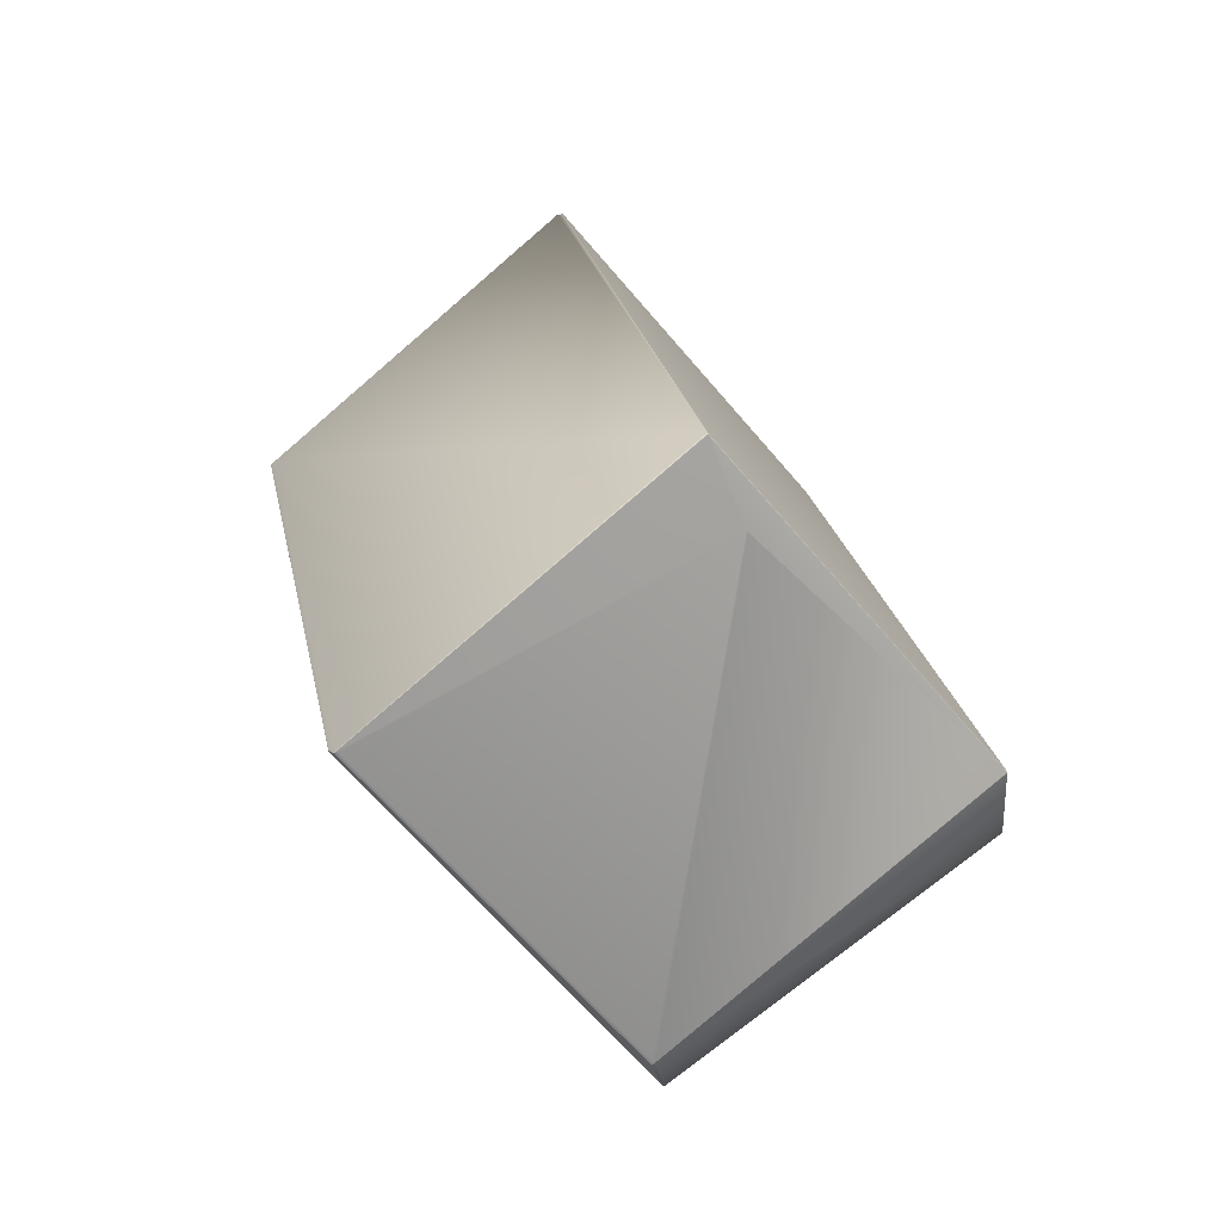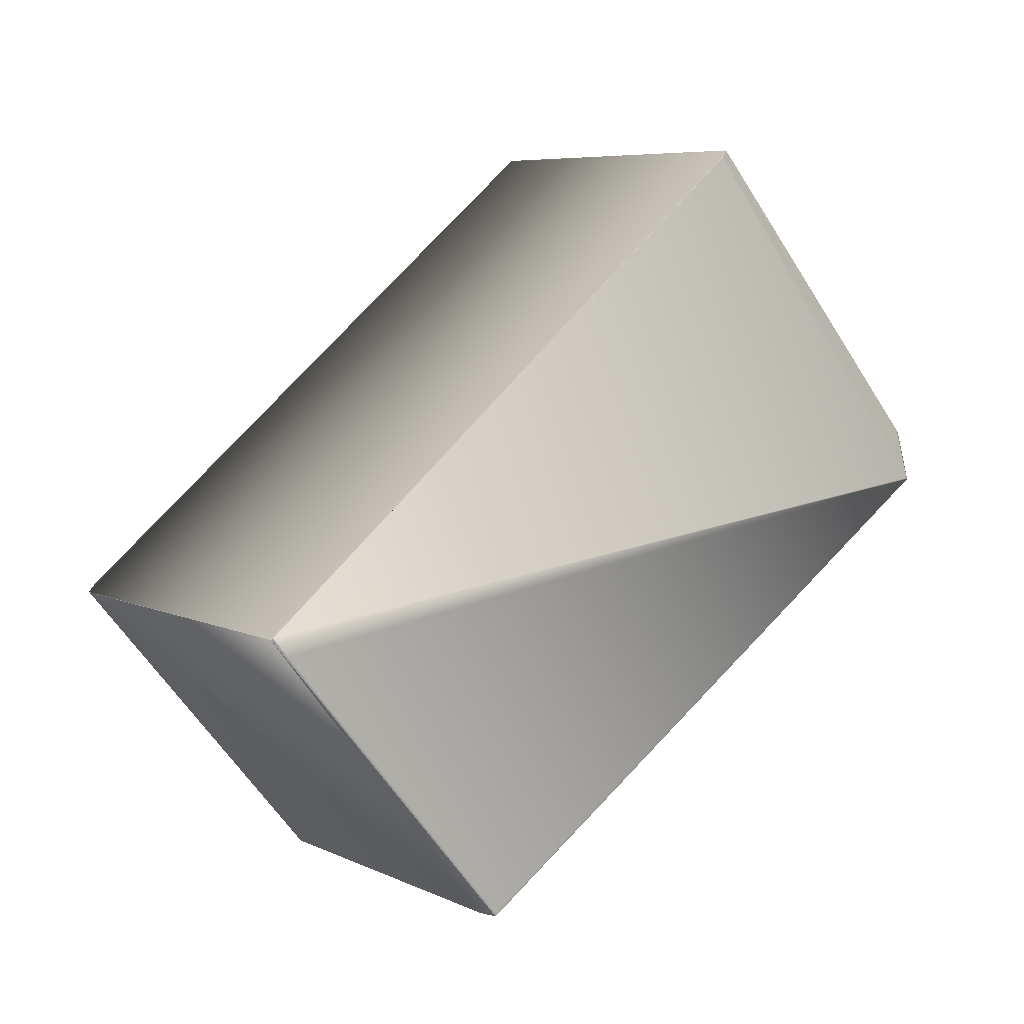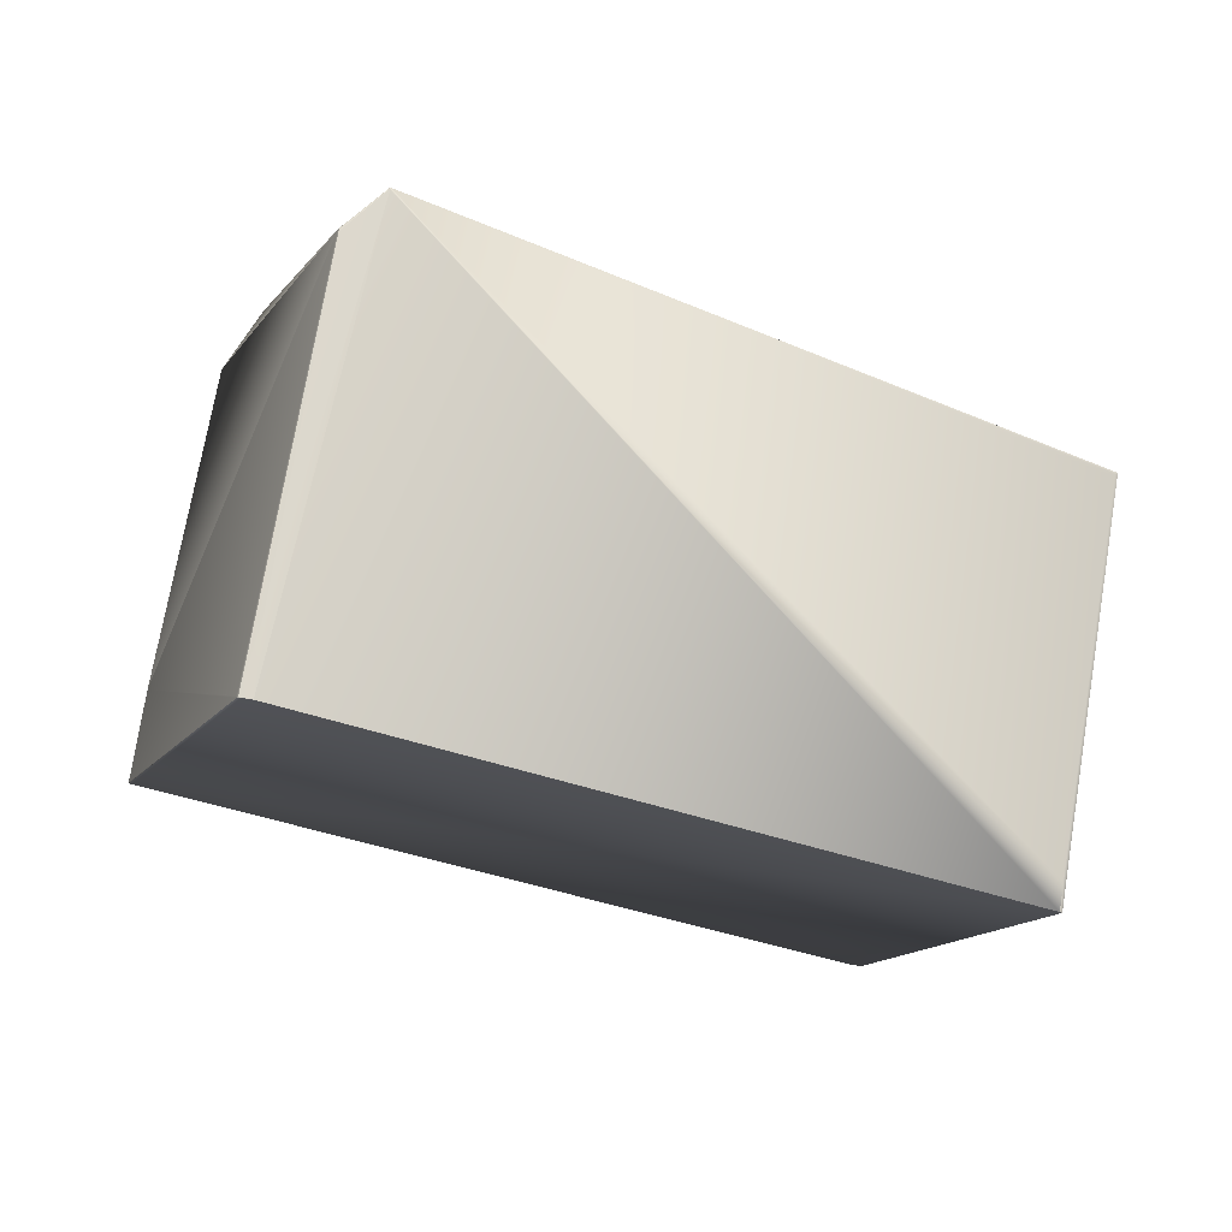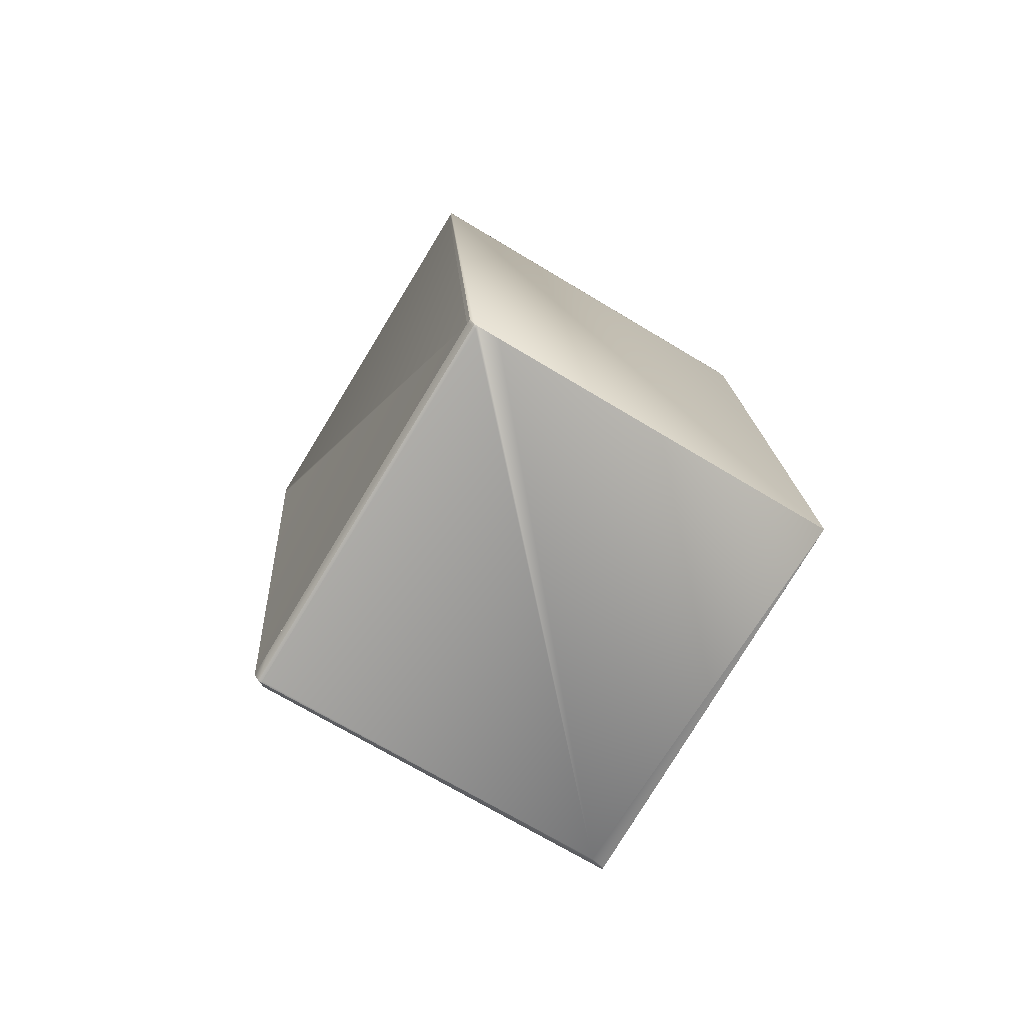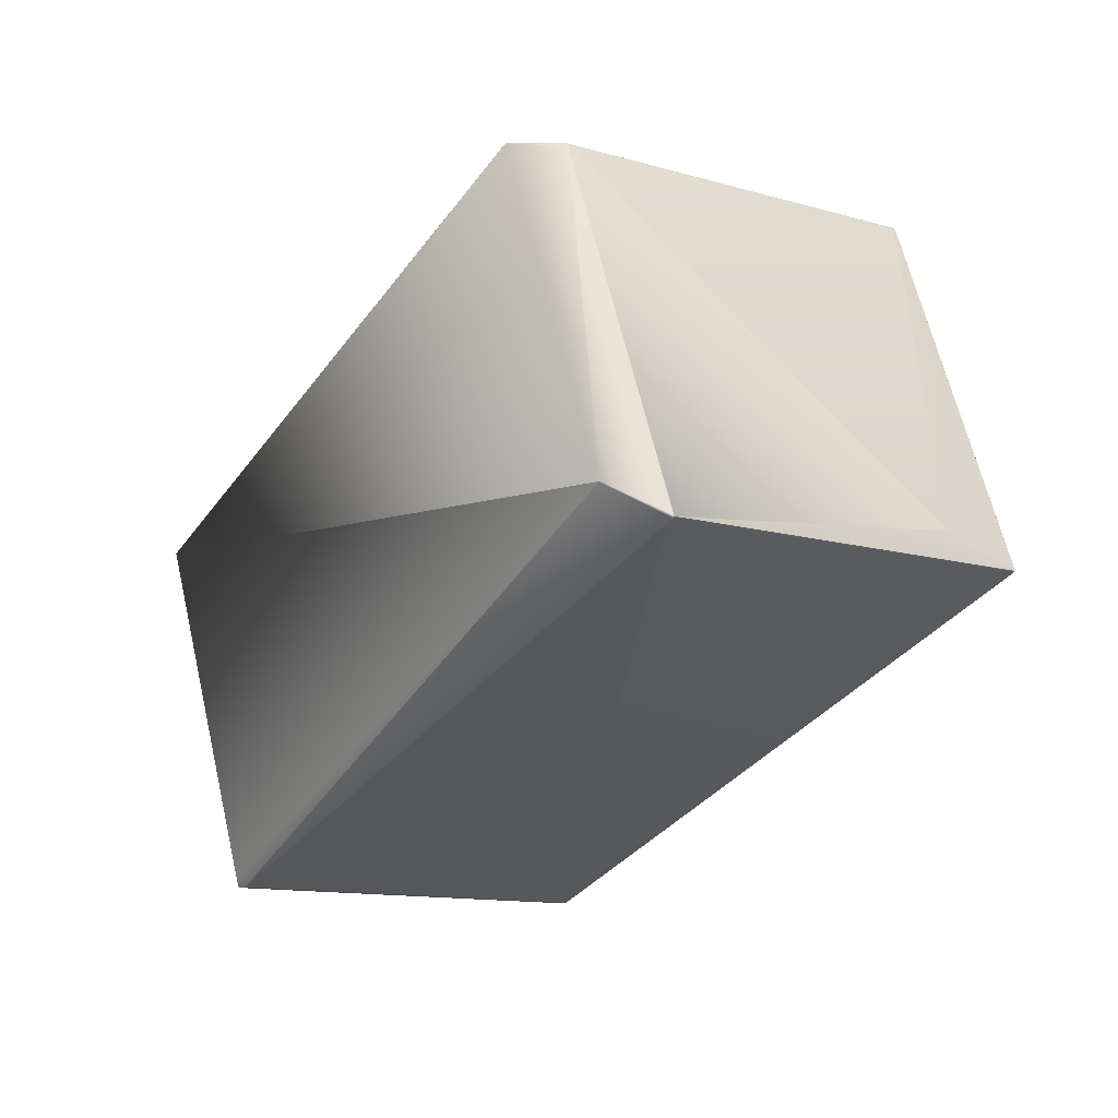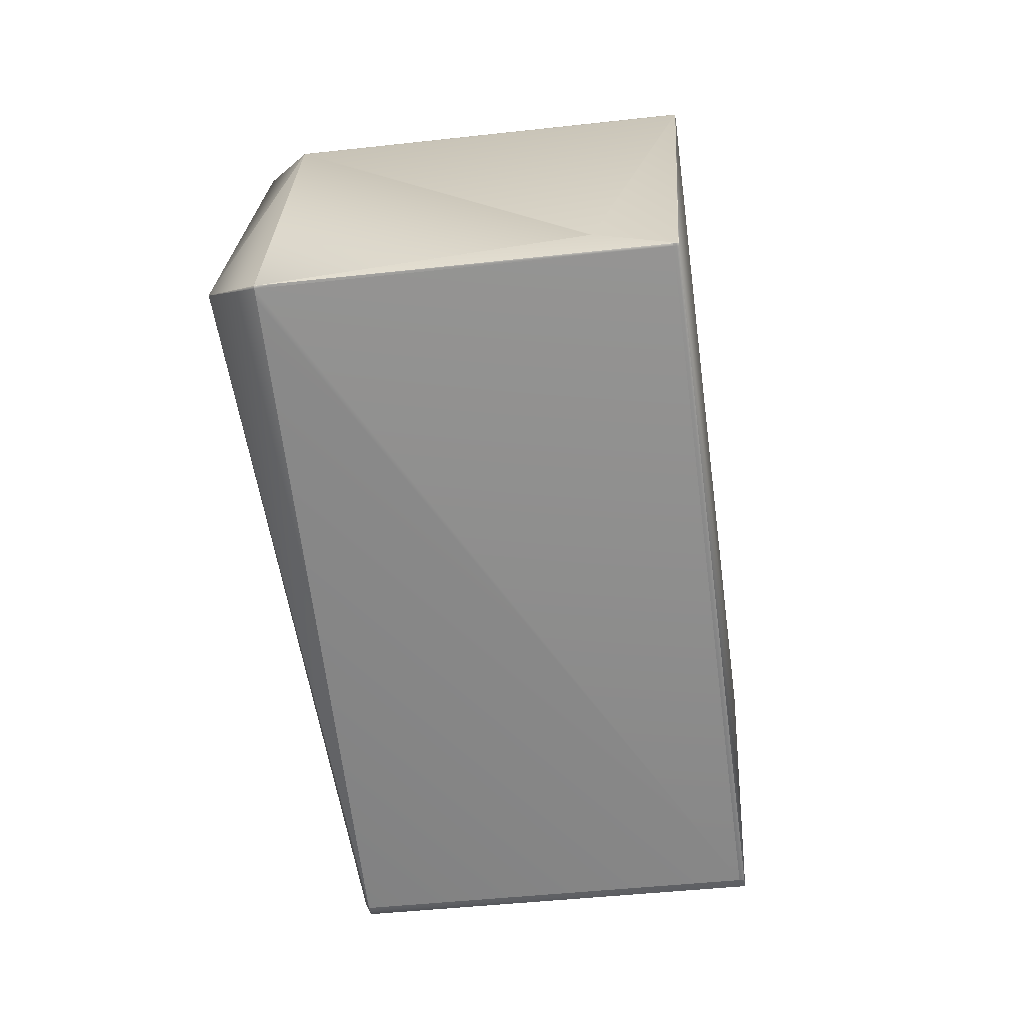
<metadata>
{"format":"obj","ext":"obj","renderer":"f3d","projection":"perspective","resolution":1024,"background":"white","views":[{"elev":72.3,"azim":39.8,"up":"+Y"},{"elev":-15.6,"azim":-50.5,"up":"+Y"},{"elev":72.4,"azim":-115.3,"up":"+Z"},{"elev":-34.8,"azim":-129.1,"up":"+Y"},{"elev":-10.8,"azim":107.6,"up":"+Z"},{"elev":-41.7,"azim":152.9,"up":"+Z"}]}
</metadata>
<code>
v 0.0707 0.2388 0.9102
v 0.07101 0.2386 0.9102
v 0.07085 0.239 0.9102
v 0.07067 0.2391 0.9102
v 0.07052 0.239 0.9102
v 0.05065 0.2507 0.91
v 0.166 0.1612 0.9102
v 0.07137 0.2386 0.9102
v 0.1665 0.1608 0.9102
v 0.1663 0.1612 0.9102
v 0.05062 0.2507 0.91
v 0.0506 0.2507 0.91
v -0.0748 0.07103 0.8228
v 0.07119 0.2388 0.9102
v 0.1666 0.161 0.9102
v 0.03352 -0.005481 0.8223
v 0.03398 -0.004843 0.8227
v 0.03352 -0.005481 0.8223
v 0.03398 -0.004844 0.8228
v 0.03343 -0.004503 0.8228
v 0.03398 -0.004843 0.8228
v -0.06783 0.06617 0.8228
v 0.0326 -0.003917 0.8228
v 0.1608 0.1786 0.91
v 0.1667 0.1611 0.9099
v 0.162 0.1785 0.909
v 0.1617 0.178 0.9099
v 0.1617 0.178 0.9099
v 0.1608 0.1786 0.91
v 0.1668 0.1612 0.9095
v 0.1971 0.1984 0.8002
v 0.162 0.1784 0.909
v 0.1971 0.1983 0.8002
v 0.1884 0.2163 0.7907
v 0.1889 0.2168 0.7912
v 0.162 0.1786 0.909
v 0.1889 0.2169 0.7911
v 0.1888 0.2169 0.7911
v 0.162 0.1785 0.909
v 0.162 0.1785 0.909
v 0.162 0.1785 0.909
v 0.05296 0.2539 0.91
v 0.05068 0.2506 0.91
v 0.05351 0.2536 0.91
v 0.1608 0.1787 0.91
v 0.101 0.2767 0.8002
v 0.1016 0.2763 0.8002
v 0.1888 0.217 0.7911
v 0.08031 0.2927 0.7912
v 0.05318 0.2544 0.909
v 0.0808 0.2924 0.7912
v 0.05374 0.2541 0.909
v 0.1611 0.1792 0.909
v 0.05373 0.2541 0.909
v 0.1879 0.2176 0.7911
v 0.1619 0.1786 0.909
v 0.06249 0.03321 0.7071
v 0.06257 0.03331 0.7069
v 0.06037 0.03297 0.7044
v 0.06037 0.03297 0.7044
v 0.03352 -0.00548 0.8223
v 0.05877 0.03068 0.7114
v 0.03207 -0.00411 0.8168
v 0.03352 -0.005478 0.8223
v 0.03297 -0.005141 0.8223
v -0.07442 0.06981 0.8223
v 0.06036 0.03297 0.7044
v 0.06036 0.03297 0.7044
v 0.05981 0.03331 0.7044
v 0.06036 0.03297 0.7044
v -0.07526 0.07039 0.8223
v -0.05003 0.1065 0.7115
v -0.0476 0.1083 0.7044
v -0.04842 0.1088 0.7044
v 0.06272 0.03349 0.7069
v 0.06068 0.03344 0.7035
v 0.06067 0.03344 0.7034
v 0.1969 0.1981 0.8001
v 0.06295 0.0367 0.7035
v 0.06295 0.03671 0.7034
v 0.06295 0.03671 0.7034
v 0.06295 0.03672 0.7034
v 0.08025 0.2927 0.7912
v 0.08075 0.2924 0.7912
v 0.0802 0.2928 0.7912
v 0.0807 0.2924 0.7912
v 0.08015 0.2928 0.7912
v 0.08066 0.2925 0.7912
v 0.08011 0.2928 0.7912
v 0.1884 0.2163 0.7906
v 0.1888 0.2169 0.7911
v 0.1619 0.1786 0.909
v 0.05293 0.2539 0.91
v 0.05348 0.2536 0.91
v 0.1608 0.1787 0.91
v 0.08063 0.2925 0.7911
v 0.08008 0.2928 0.7911
v 0.1617 0.1781 0.9099
v 0.1883 0.2163 0.7906
v 0.1888 0.217 0.7911
v 0.05291 0.2539 0.91
v 0.05346 0.2536 0.91
v 0.1608 0.1787 0.9099
v 0.0806 0.2925 0.7911
v 0.08005 0.2929 0.7911
v 0.06067 0.03344 0.7034
v 0.1863 0.2134 0.7892
v 0.1617 0.1781 0.9099
v 0.1888 0.217 0.7911
v 0.05289 0.254 0.91
v 0.05344 0.2536 0.91
v 0.1608 0.1787 0.9099
v 0.08058 0.2925 0.7911
v 0.08003 0.2929 0.7911
v 0.05317 0.2544 0.909
v 0.03297 -0.00514 0.8223
v 0.06066 0.03344 0.7034
v 0.1863 0.2134 0.7892
v 0.1883 0.2164 0.7906
v -0.0444 0.1117 0.7034
v -0.04442 0.1117 0.7034
v 0.08093 0.2913 0.7906
v 0.06295 0.03673 0.7034
v 0.1883 0.2164 0.7906
v 0.1862 0.2134 0.7892
v 0.1617 0.1781 0.9099
v 0.1888 0.217 0.7911
v 0.05288 0.254 0.9099
v 0.05058 0.2507 0.9099
v -0.07272 0.074 0.8242
v 0.05343 0.2536 0.9099
v 0.1608 0.1787 0.9099
v 0.08057 0.2925 0.7911
v 0.08002 0.2929 0.7911
v 0.188 0.2176 0.7911
v 0.03297 -0.005139 0.8223
v 0.03212 -0.004543 0.8223
v -0.07443 0.06981 0.8223
v 0.06066 0.03344 0.7034
v 0.03352 -0.005479 0.8223
v -0.04497 0.112 0.7034
v -0.04443 0.1117 0.7034
v -0.04582 0.1126 0.7035
v 0.0801 0.2919 0.7906
v -0.04498 0.112 0.7034
v -0.04582 0.1126 0.7035
v 0.1883 0.2164 0.7906
v 0.1863 0.2134 0.7892
v 0.06295 0.03673 0.7034
v 0.05599 0.04158 0.7034
v 0.03213 -0.004547 0.8223
v -0.07525 0.07039 0.8223
v 0.07955 0.2923 0.7906
v 0.03352 -0.005476 0.8223
v 0.1616 0.1781 0.9099
v 0.1636 0.1809 0.9019
v 0.08141 0.292 0.7911
v 0.08139 0.292 0.7911
v 0.08056 0.2925 0.7911
v 0.1888 0.217 0.7911
v 0.05287 0.254 0.9099
v 0.05058 0.2507 0.9099
v -0.07479 0.07103 0.8228
v -0.07525 0.0704 0.8223
v 0.05058 0.2507 0.9099
v 0.05478 0.2567 0.902
v 0.08001 0.2929 0.7911
v 0.0598 0.03332 0.7044
v 0.03297 -0.005135 0.8223
v 0.06035 0.03298 0.7044
v 0.06066 0.03344 0.7034
v -0.04032 0.1039 0.7034
v 0.06011 0.03378 0.7034
v -0.04729 0.1087 0.7034
v -0.04727 0.1087 0.7034
v 0.06011 0.03378 0.7034
v -0.04032 0.1039 0.7034
v -0.0473 0.1087 0.7034
v -0.04811 0.1093 0.7035
v -0.04812 0.1093 0.7035
v 0.1883 0.2164 0.7906
v 0.1862 0.2134 0.7892
v 0.03214 -0.004549 0.8223
v -0.07495 0.07087 0.8214
v -0.04842 0.1088 0.7044
v -0.05003 0.1065 0.7115
v 0.05012 0.2501 0.9095
v -0.04583 0.1126 0.7035
v 0.05042 0.2505 0.9086
v 0.05271 0.2538 0.9086
v 0.05432 0.2561 0.9015
v 0.1616 0.1781 0.9099
v 0.08138 0.292 0.7911
v 0.1818 0.2219 0.7911
v 0.08055 0.2925 0.7911
v -0.0748 0.07102 0.8228
v 0.05287 0.254 0.9099
v 0.08 0.2929 0.7911
v 0.05477 0.2567 0.902
v 0.05317 0.2544 0.909
v -0.04812 0.1093 0.7035
v 0.1814 0.2213 0.7906
v 0.08092 0.2913 0.7906
v 0.05241 0.2533 0.9095
f 1 2 3
f 1 3 4
f 1 5 6
f 1 4 5
f 1 6 2
f 2 7 8
f 2 8 3
f 2 6 7
f 7 9 10
f 7 10 8
f 7 6 11
f 7 11 12
f 7 12 13
f 7 13 9
f 3 8 14
f 3 14 4
f 9 15 10
f 9 16 15
f 9 17 18
f 9 18 16
f 9 19 17
f 9 20 21
f 9 21 19
f 9 22 23
f 9 23 20
f 9 13 22
f 8 10 24
f 8 24 14
f 10 15 24
f 15 25 26
f 15 27 28
f 15 26 27
f 15 28 29
f 15 29 24
f 15 16 25
f 30 31 32
f 30 25 16
f 30 32 25
f 30 16 31
f 31 33 34
f 31 35 36
f 31 37 35
f 31 38 37
f 31 26 32
f 31 34 38
f 31 39 26
f 31 40 39
f 31 16 33
f 31 41 40
f 31 36 41
f 25 32 26
f 5 4 42
f 5 43 6
f 5 42 43
f 4 14 29
f 4 44 42
f 4 29 45
f 4 45 44
f 14 24 29
f 46 47 48
f 46 49 50
f 46 51 49
f 46 52 53
f 46 50 54
f 46 54 52
f 46 48 55
f 46 55 51
f 46 56 47
f 46 53 56
f 47 56 48
f 57 58 16
f 57 59 60
f 57 60 58
f 57 61 62
f 57 62 59
f 57 16 61
f 63 64 61
f 63 61 65
f 63 65 66
f 63 67 64
f 63 68 67
f 63 69 70
f 63 70 68
f 63 66 71
f 63 71 72
f 63 73 69
f 63 74 73
f 63 72 74
f 58 75 16
f 58 76 75
f 58 60 77
f 58 77 76
f 33 78 79
f 33 79 80
f 33 80 81
f 33 16 78
f 33 81 82
f 33 82 34
f 78 75 79
f 78 16 75
f 75 76 79
f 49 83 50
f 49 51 83
f 83 51 84
f 83 85 50
f 83 84 85
f 51 55 84
f 35 37 36
f 85 84 86
f 85 87 50
f 85 86 87
f 84 55 86
f 37 38 36
f 87 86 88
f 87 89 50
f 87 88 89
f 86 55 88
f 27 26 39
f 27 39 28
f 38 34 90
f 38 91 92
f 38 90 91
f 38 92 36
f 43 42 93
f 43 93 6
f 42 44 94
f 42 94 93
f 44 45 95
f 44 95 94
f 89 88 96
f 89 97 50
f 89 96 97
f 88 55 96
f 59 62 60
f 64 62 61
f 64 67 62
f 76 77 79
f 34 82 90
f 79 77 80
f 28 39 40
f 28 98 29
f 28 40 98
f 91 90 99
f 91 100 92
f 91 99 100
f 6 93 101
f 6 101 11
f 93 94 102
f 93 102 101
f 29 98 45
f 94 95 103
f 94 103 102
f 97 96 104
f 97 105 50
f 97 104 105
f 96 55 104
f 60 62 67
f 60 67 106
f 60 106 77
f 61 16 65
f 77 106 80
f 90 107 99
f 90 82 107
f 80 106 81
f 98 40 41
f 98 108 45
f 98 41 108
f 100 99 109
f 100 109 92
f 11 101 110
f 11 110 12
f 101 102 111
f 101 111 110
f 45 108 95
f 102 103 112
f 102 112 111
f 105 104 113
f 105 114 115
f 105 113 114
f 105 115 50
f 104 55 113
f 65 16 116
f 65 116 66
f 67 68 117
f 67 117 106
f 16 18 116
f 106 117 81
f 99 107 118
f 99 119 109
f 99 118 119
f 107 82 118
f 81 117 82
f 120 121 122
f 120 123 121
f 120 122 124
f 120 124 125
f 120 125 123
f 17 19 18
f 108 41 36
f 108 126 95
f 108 36 126
f 109 119 127
f 109 127 92
f 12 110 128
f 12 129 130
f 12 128 129
f 12 130 13
f 110 111 131
f 110 131 128
f 95 126 103
f 111 112 132
f 111 132 131
f 114 113 133
f 114 134 115
f 114 133 134
f 113 55 135
f 113 135 133
f 52 54 53
f 116 18 136
f 116 137 138
f 116 136 137
f 116 138 66
f 68 70 139
f 68 139 117
f 18 19 140
f 18 140 136
f 141 121 142
f 141 143 144
f 141 145 146
f 141 142 145
f 141 146 143
f 141 144 121
f 117 139 82
f 119 118 147
f 119 147 127
f 118 82 148
f 118 148 147
f 82 139 149
f 82 149 148
f 121 149 150
f 121 150 142
f 121 123 149
f 121 144 122
f 137 136 151
f 137 151 152
f 137 152 138
f 143 146 153
f 143 153 144
f 19 21 154
f 19 154 140
f 126 36 155
f 126 155 103
f 127 147 48
f 127 156 92
f 127 48 156
f 36 92 155
f 157 133 135
f 157 158 159
f 157 159 133
f 157 160 158
f 157 135 160
f 129 128 161
f 129 162 130
f 129 161 162
f 163 164 71
f 163 13 165
f 163 71 13
f 163 165 164
f 128 131 50
f 128 50 161
f 103 155 112
f 131 54 50
f 131 132 54
f 134 133 159
f 134 166 115
f 134 167 166
f 134 159 167
f 50 115 161
f 54 132 53
f 69 168 70
f 69 73 168
f 136 140 169
f 136 169 151
f 70 168 170
f 70 170 171
f 70 171 139
f 140 154 169
f 172 173 174
f 172 175 142
f 172 142 150
f 172 150 173
f 172 174 175
f 173 139 176
f 173 149 139
f 173 150 149
f 173 177 174
f 173 176 178
f 173 178 177
f 175 145 142
f 175 179 145
f 175 174 180
f 175 180 179
f 145 179 146
f 139 171 176
f 147 148 181
f 147 181 48
f 148 149 182
f 148 182 181
f 149 123 124
f 149 124 182
f 151 169 183
f 151 183 152
f 164 184 185
f 164 185 186
f 164 186 71
f 164 165 187
f 164 187 184
f 179 180 188
f 179 188 146
f 184 180 185
f 184 187 189
f 184 189 190
f 184 191 153
f 184 153 180
f 184 190 191
f 146 188 153
f 20 23 169
f 20 169 154
f 20 154 21
f 155 92 192
f 155 192 112
f 156 48 56
f 156 56 92
f 48 181 160
f 48 160 135
f 48 135 55
f 92 56 192
f 158 122 193
f 158 160 194
f 158 193 195
f 158 194 122
f 158 195 159
f 22 13 196
f 22 196 23
f 23 183 169
f 23 196 152
f 23 152 183
f 162 161 197
f 162 165 130
f 162 197 165
f 130 165 13
f 13 71 152
f 13 152 196
f 161 115 197
f 112 192 132
f 166 167 198
f 166 199 115
f 166 198 199
f 167 159 195
f 167 195 198
f 115 199 200
f 115 200 197
f 168 176 170
f 168 73 178
f 168 178 176
f 66 138 71
f 170 176 171
f 177 178 174
f 174 178 201
f 174 201 180
f 181 182 124
f 181 124 160
f 123 125 124
f 122 194 202
f 122 203 193
f 122 202 124
f 122 144 203
f 185 180 201
f 185 74 186
f 185 201 74
f 71 186 74
f 71 138 152
f 71 74 72
f 180 153 188
f 192 56 53
f 192 53 132
f 160 124 194
f 193 203 144
f 193 144 195
f 194 124 202
f 165 197 204
f 165 204 187
f 197 200 190
f 197 190 204
f 199 198 153
f 199 191 190
f 199 153 191
f 199 190 200
f 198 195 144
f 198 144 153
f 73 74 201
f 73 201 178
f 187 204 189
f 204 190 189

</code>
